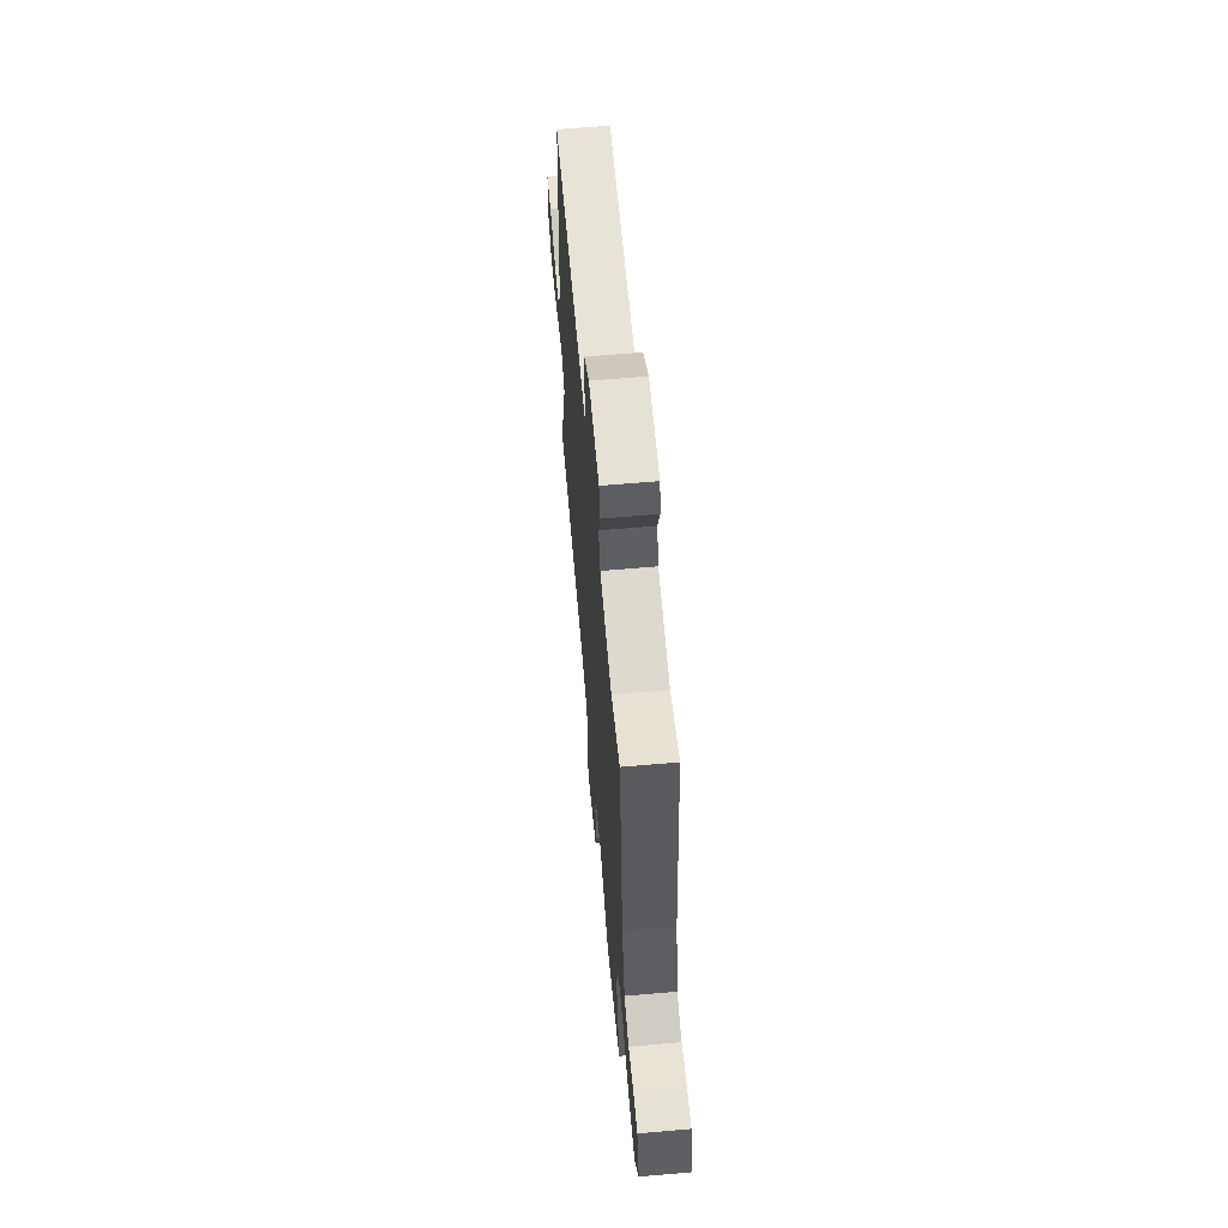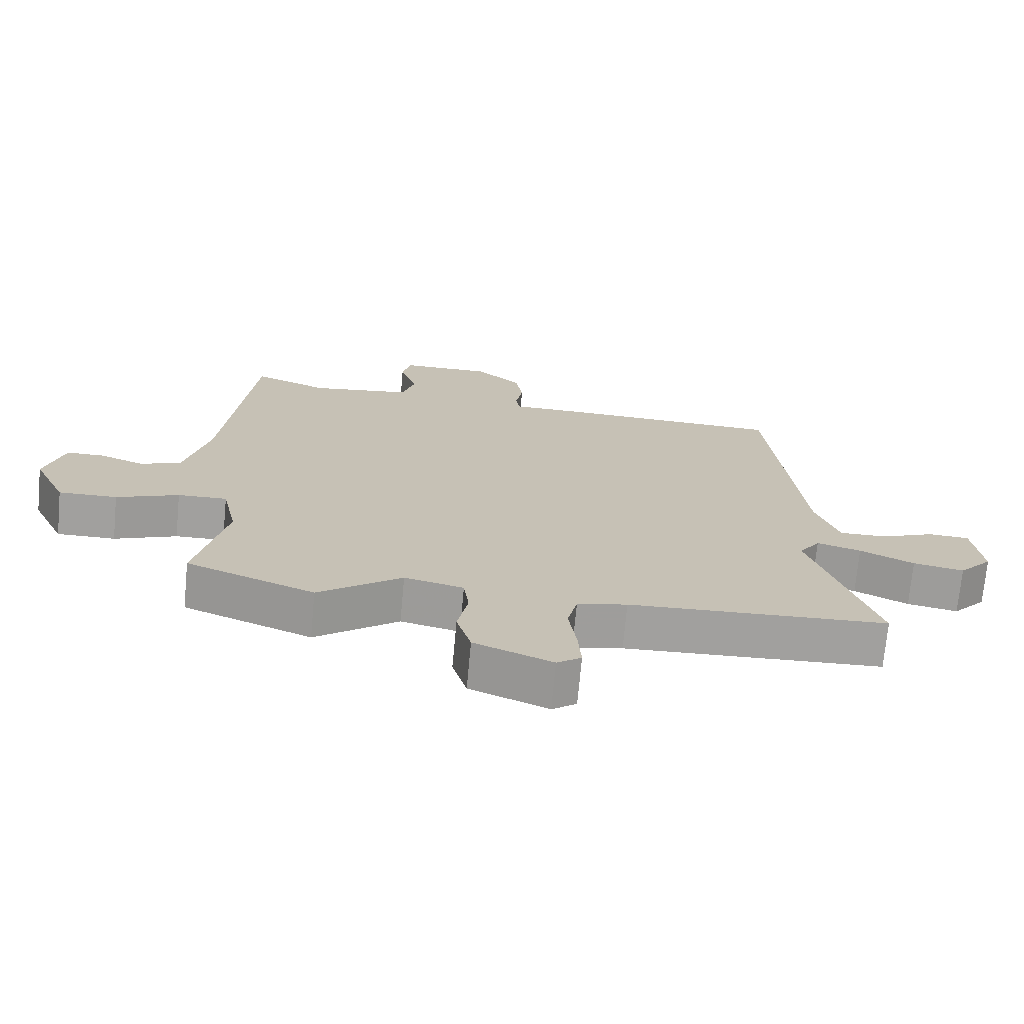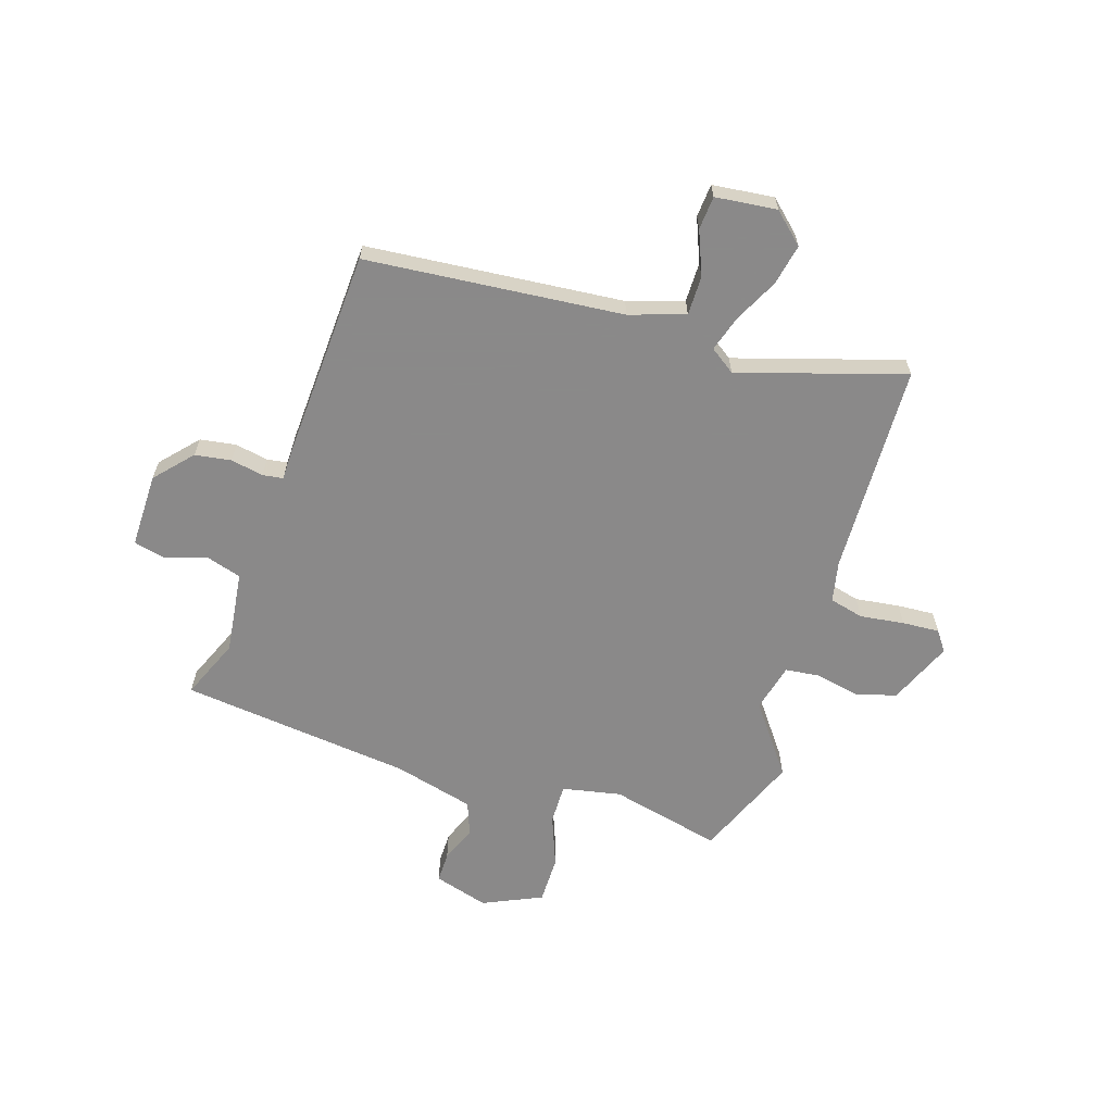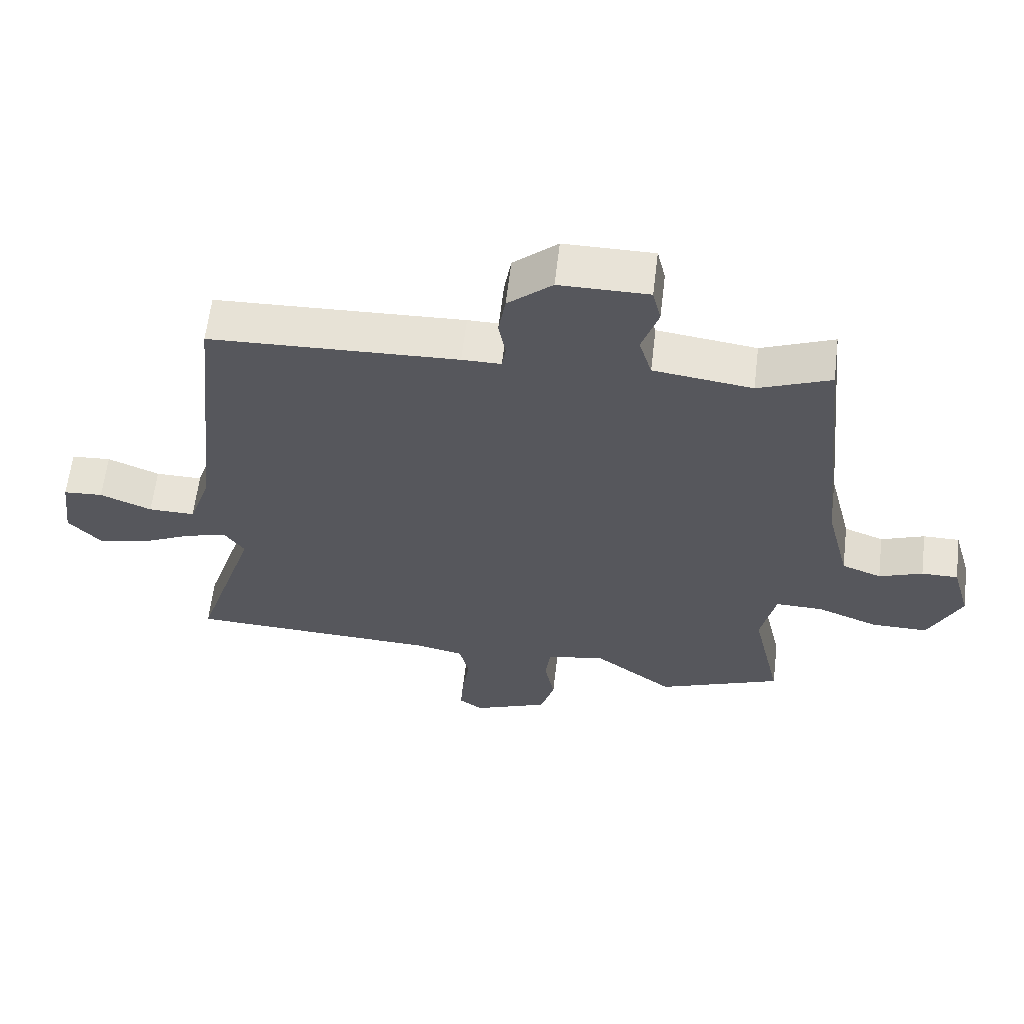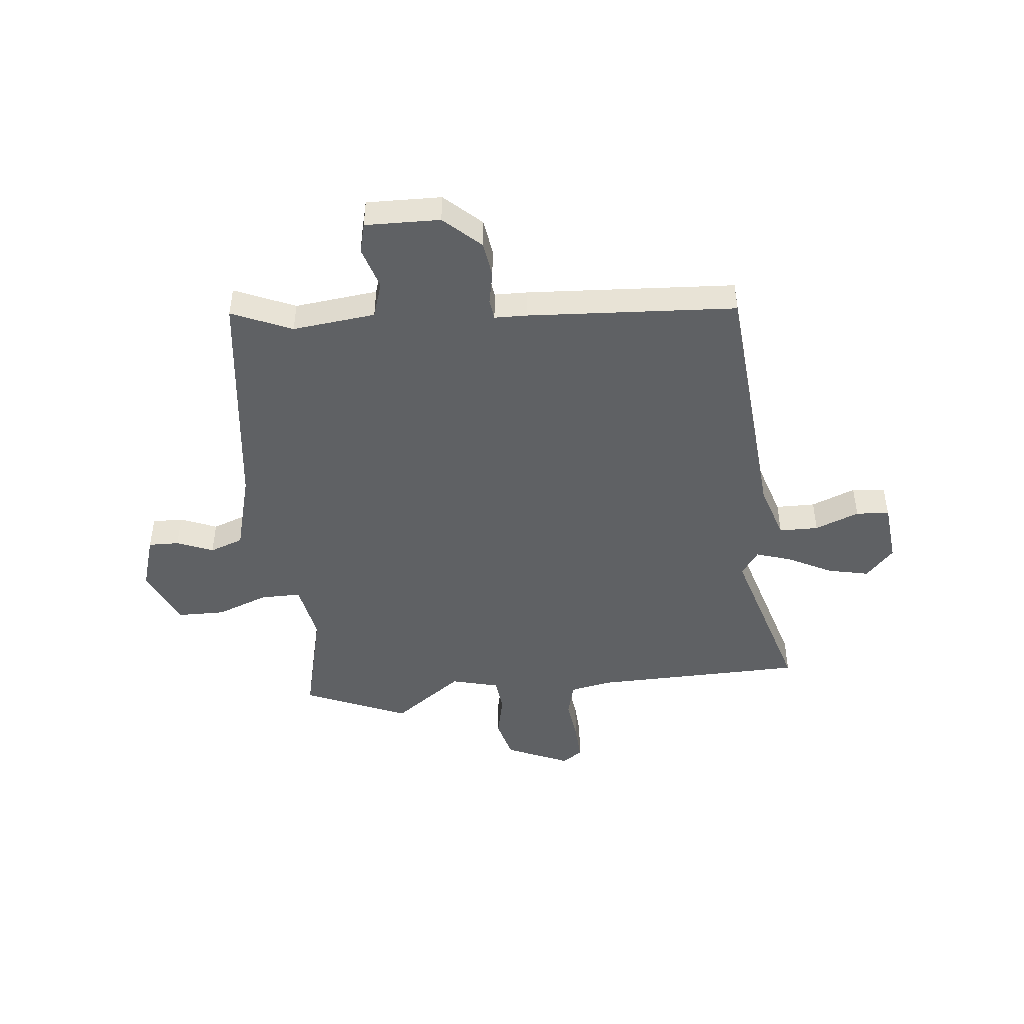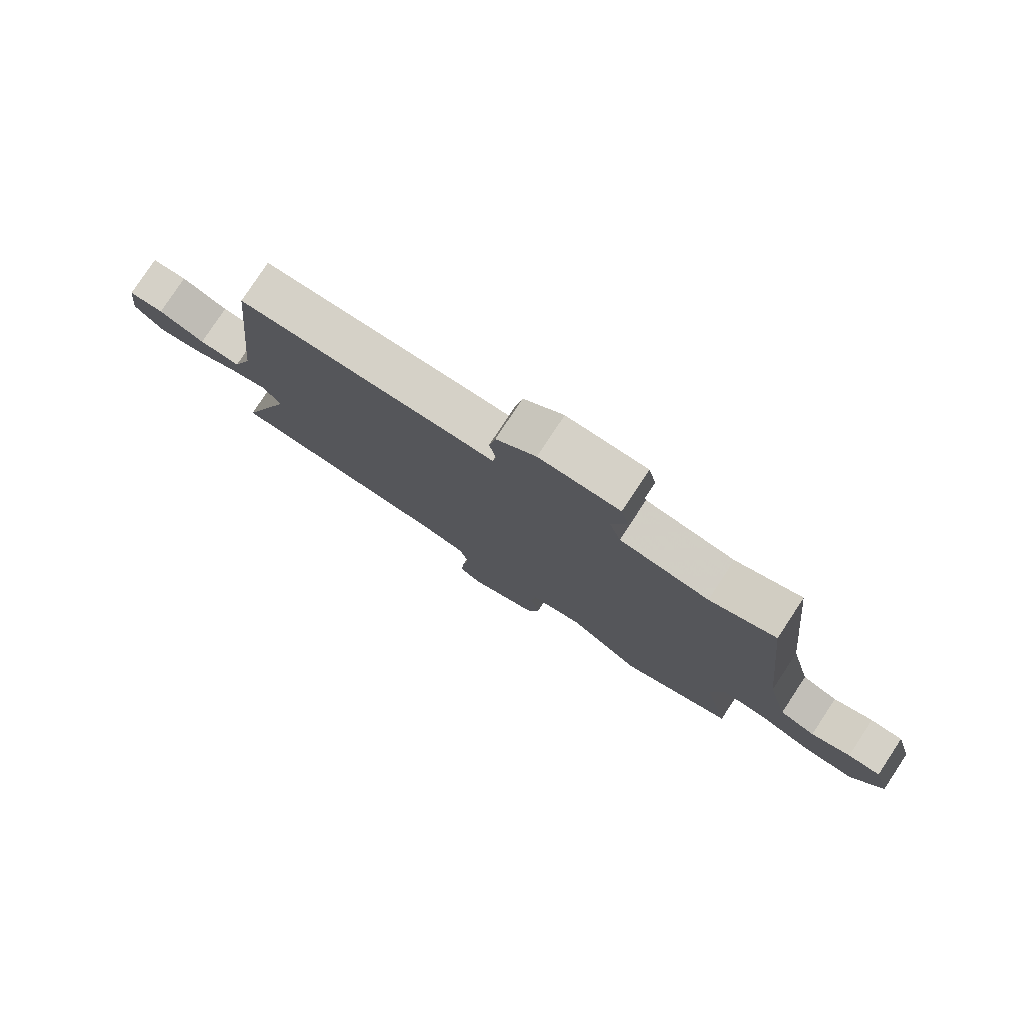
<metadata>
{"format":"obj","ext":"obj","renderer":"f3d","projection":"perspective","resolution":1024,"background":"white","views":[{"elev":64.1,"azim":-95.0,"up":"+Z"},{"elev":-71.8,"azim":-5.3,"up":"+Z"},{"elev":-63.3,"azim":71.6,"up":"+Y"},{"elev":62.0,"azim":-173.2,"up":"+Z"},{"elev":-46.5,"azim":4.7,"up":"+Y"},{"elev":79.4,"azim":-146.6,"up":"+Z"}]}
</metadata>
<code>
v -0.492 0.07 0.567
v -0.379 0.07 0.521
v -0.225 0.07 0.542
v -0.205 0.07 0.609
v -0.231 0.07 0.688
v -0.218 0.07 0.744
v -0.079 0.07 0.744
v -0.01 0.07 0.683
v 0.001 0.07 0.616
v -0.01 0.07 0.555
v -0.004 0.07 0.517
v 0.057 0.07 0.517
v 0.445 0.07 0.502
v 0.494 0.07 0.026
v 0.529 0.07 -0.077
v 0.602 0.07 -0.076
v 0.683 0.07 -0.042
v 0.745 0.07 -0.046
v 0.759 0.07 -0.16
v 0.708 0.07 -0.217
v 0.631 0.07 -0.202
v 0.549 0.07 -0.162
v 0.482 0.07 -0.142
v 0.45 0.07 -0.189
v 0.548 0.07 -0.495
v 0.154 0.07 -0.512
v 0.078 0.07 -0.529
v 0.063 0.07 -0.593
v 0.075 0.07 -0.675
v 0.08 0.07 -0.744
v 0.043 0.07 -0.771
v -0.076 0.07 -0.722
v -0.098 0.07 -0.646
v -0.082 0.07 -0.564
v -0.09 0.07 -0.501
v -0.18 0.07 -0.48
v -0.307 0.07 -0.577
v -0.502 0.07 -0.499
v -0.456 0.07 -0.291
v -0.479 0.07 -0.182
v -0.554 0.07 -0.184
v -0.649 0.07 -0.222
v -0.738 0.07 -0.223
v -0.789 0.07 -0.114
v -0.76 0.07 -0.012
v -0.703 0.07 -0.012
v -0.635 0.07 -0.038
v -0.573 0.07 -0.014
v -0.536 0.07 0.136
v -0.492 0 0.567
v -0.379 0 0.521
v -0.225 0 0.542
v -0.205 0 0.609
v -0.231 0 0.688
v -0.218 0 0.744
v -0.079 0 0.744
v -0.01 0 0.683
v 0.001 0 0.616
v -0.01 0 0.555
v -0.004 0 0.517
v 0.057 0 0.517
v 0.445 0 0.502
v 0.494 0 0.026
v 0.529 0 -0.077
v 0.602 0 -0.076
v 0.683 0 -0.042
v 0.745 0 -0.046
v 0.759 0 -0.16
v 0.708 0 -0.217
v 0.631 0 -0.202
v 0.549 0 -0.162
v 0.482 0 -0.142
v 0.45 0 -0.189
v 0.548 0 -0.495
v 0.154 0 -0.512
v 0.078 0 -0.529
v 0.063 0 -0.593
v 0.075 0 -0.675
v 0.08 0 -0.744
v 0.043 0 -0.771
v -0.076 0 -0.722
v -0.098 0 -0.646
v -0.082 0 -0.564
v -0.09 0 -0.501
v -0.18 0 -0.48
v -0.307 0 -0.577
v -0.502 0 -0.499
v -0.456 0 -0.291
v -0.479 0 -0.182
v -0.554 0 -0.184
v -0.649 0 -0.222
v -0.738 0 -0.223
v -0.789 0 -0.114
v -0.76 0 -0.012
v -0.703 0 -0.012
v -0.635 0 -0.038
v -0.573 0 -0.014
v -0.536 0 0.136
f 44 45 46 47
f 44 47 48
f 41 42 43 44
f 40 41 44 48
f 36 37 38 39
f 35 36 39 40
f 31 32 33 34
f 31 34 35
f 28 29 30 31
f 28 31 35
f 27 28 35 40
f 24 25 26
f 23 24 26 27
f 19 20 21 22
f 19 22 23
f 16 17 18 19
f 15 16 19 23
f 14 15 23 27
f 11 12 13 14
f 7 8 9 10
f 7 10 11
f 4 5 6 7
f 3 4 7 11
f 2 3 11 14
f 49 1 2 14
f 40 48 49
f 14 27 40 49
f 96 95 94 93
f 97 96 93
f 93 92 91 90
f 97 93 90 89
f 88 87 86 85
f 89 88 85 84
f 83 82 81 80
f 84 83 80
f 80 79 78 77
f 84 80 77
f 89 84 77 76
f 75 74 73
f 76 75 73 72
f 71 70 69 68
f 72 71 68
f 68 67 66 65
f 72 68 65 64
f 76 72 64 63
f 63 62 61 60
f 59 58 57 56
f 60 59 56
f 56 55 54 53
f 60 56 53 52
f 63 60 52 51
f 63 51 50 98
f 98 97 89
f 98 89 76 63
f 1 50 51 2
f 2 51 52 3
f 3 52 53 4
f 4 53 54 5
f 5 54 55 6
f 6 55 56 7
f 7 56 57 8
f 8 57 58 9
f 9 58 59 10
f 10 59 60 11
f 11 60 61 12
f 12 61 62 13
f 13 62 63 14
f 14 63 64 15
f 15 64 65 16
f 16 65 66 17
f 17 66 67 18
f 18 67 68 19
f 19 68 69 20
f 20 69 70 21
f 21 70 71 22
f 22 71 72 23
f 23 72 73 24
f 24 73 74 25
f 25 74 75 26
f 26 75 76 27
f 27 76 77 28
f 28 77 78 29
f 29 78 79 30
f 30 79 80 31
f 31 80 81 32
f 32 81 82 33
f 33 82 83 34
f 34 83 84 35
f 35 84 85 36
f 36 85 86 37
f 37 86 87 38
f 38 87 88 39
f 39 88 89 40
f 40 89 90 41
f 41 90 91 42
f 42 91 92 43
f 43 92 93 44
f 44 93 94 45
f 45 94 95 46
f 46 95 96 47
f 47 96 97 48
f 48 97 98 49
f 49 98 50 1

</code>
